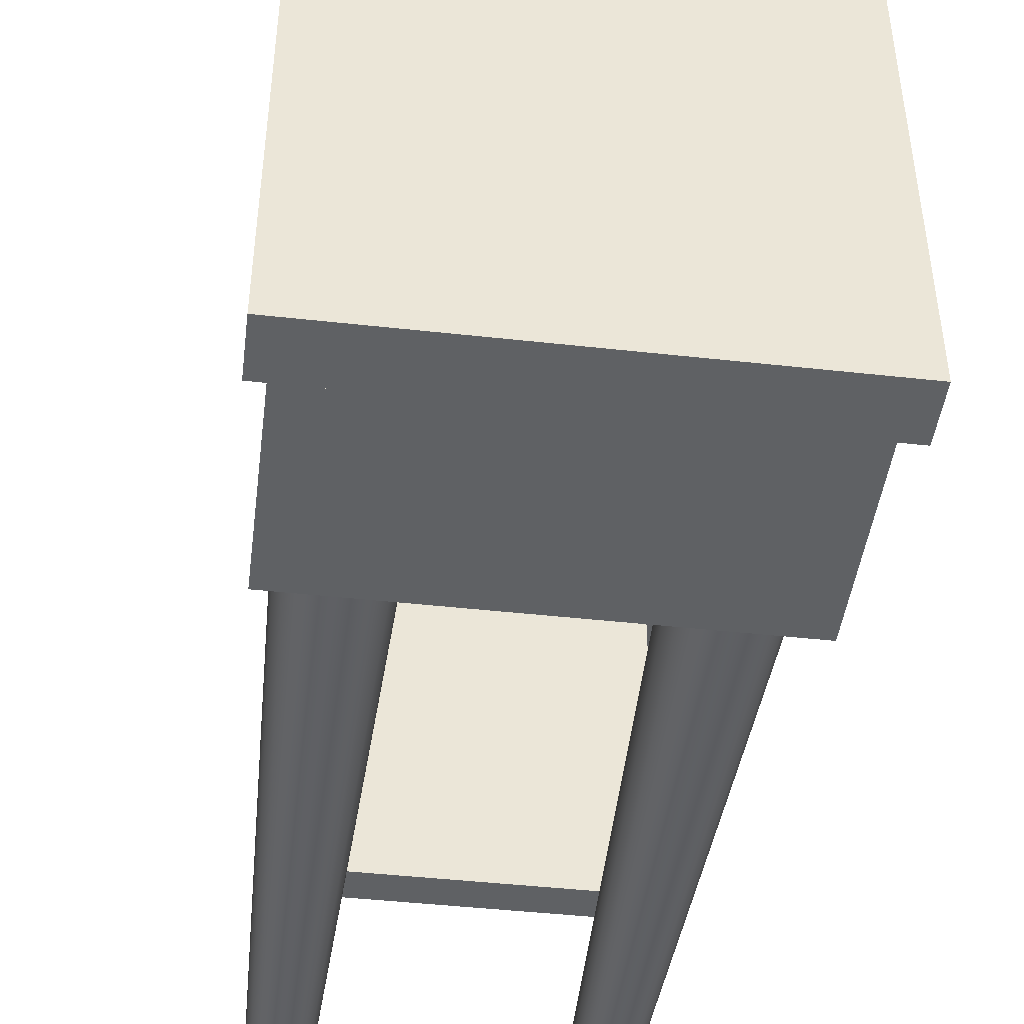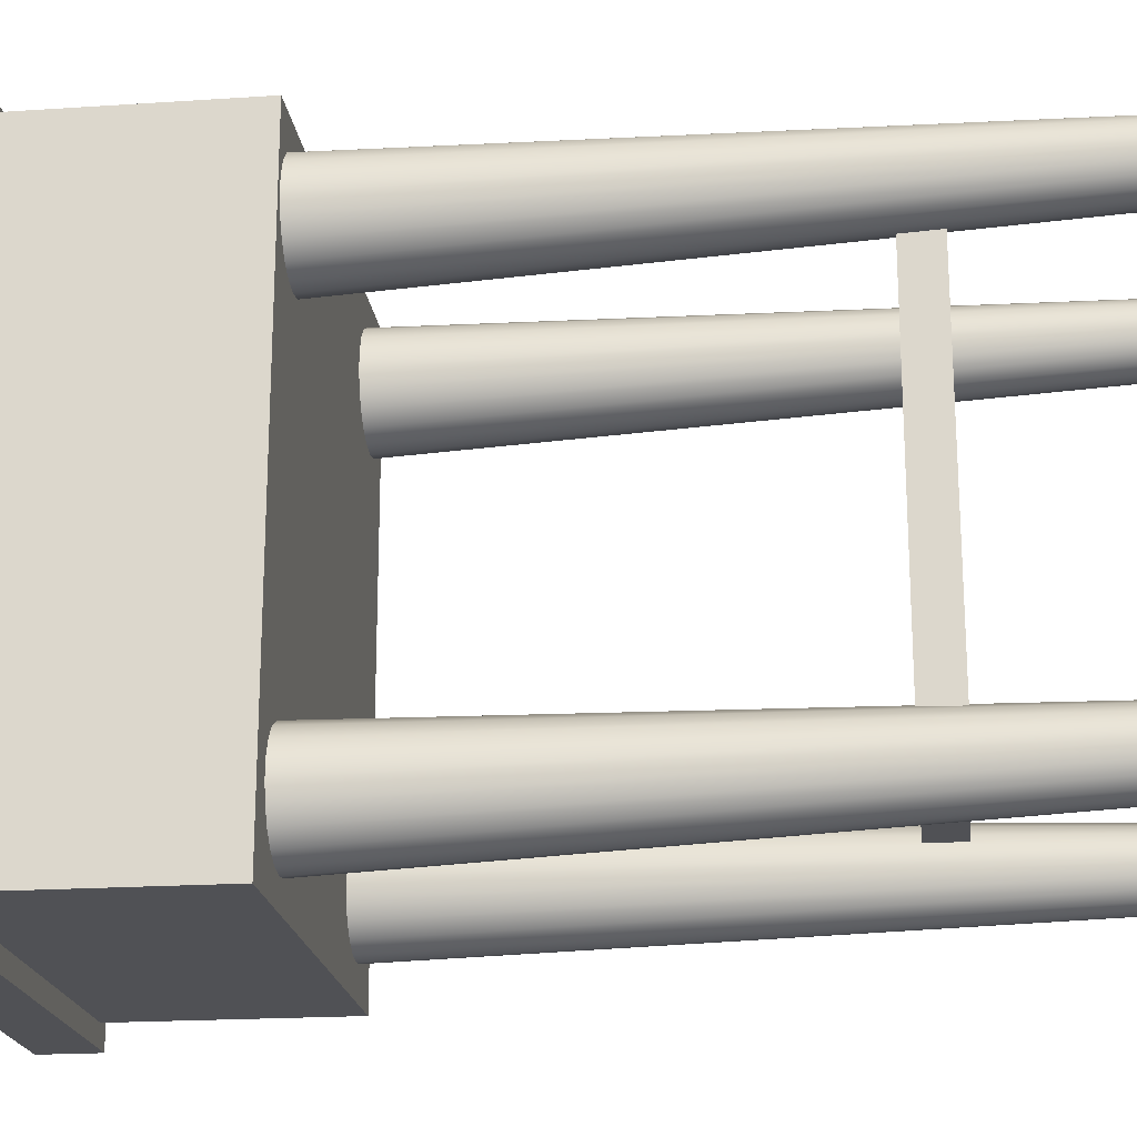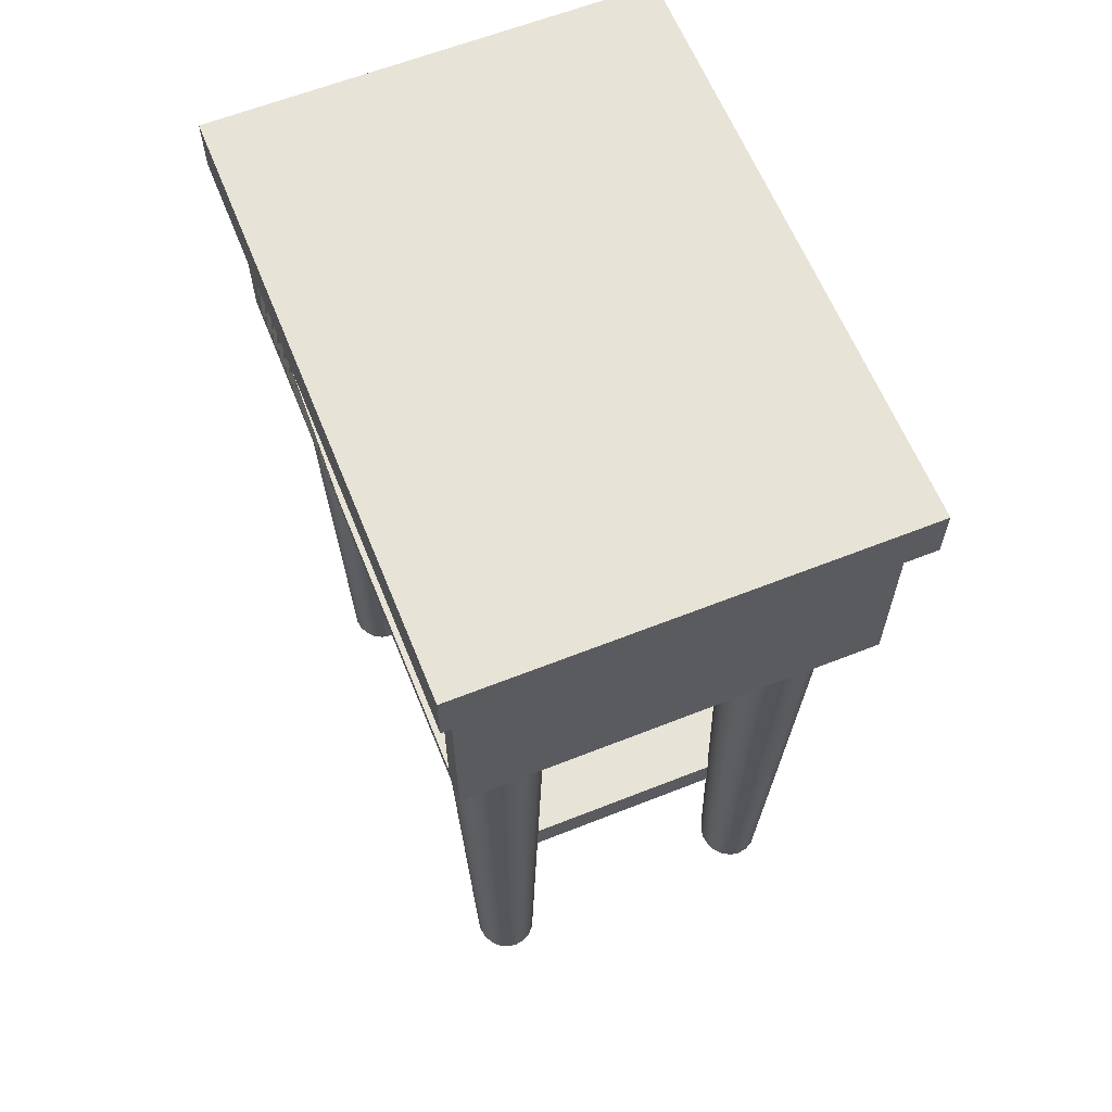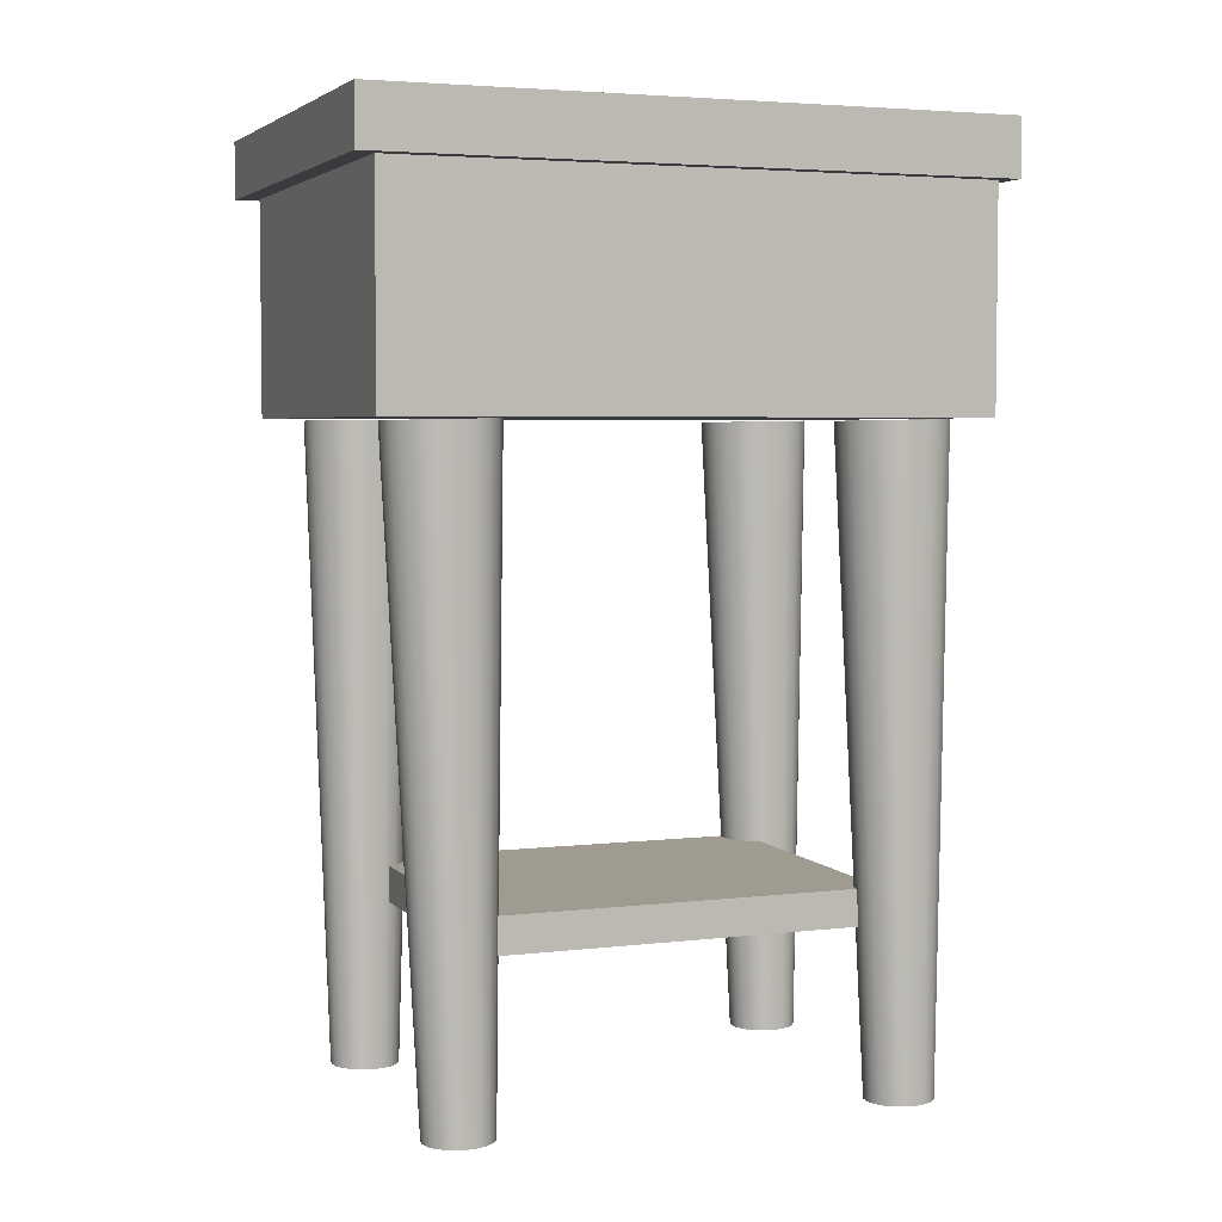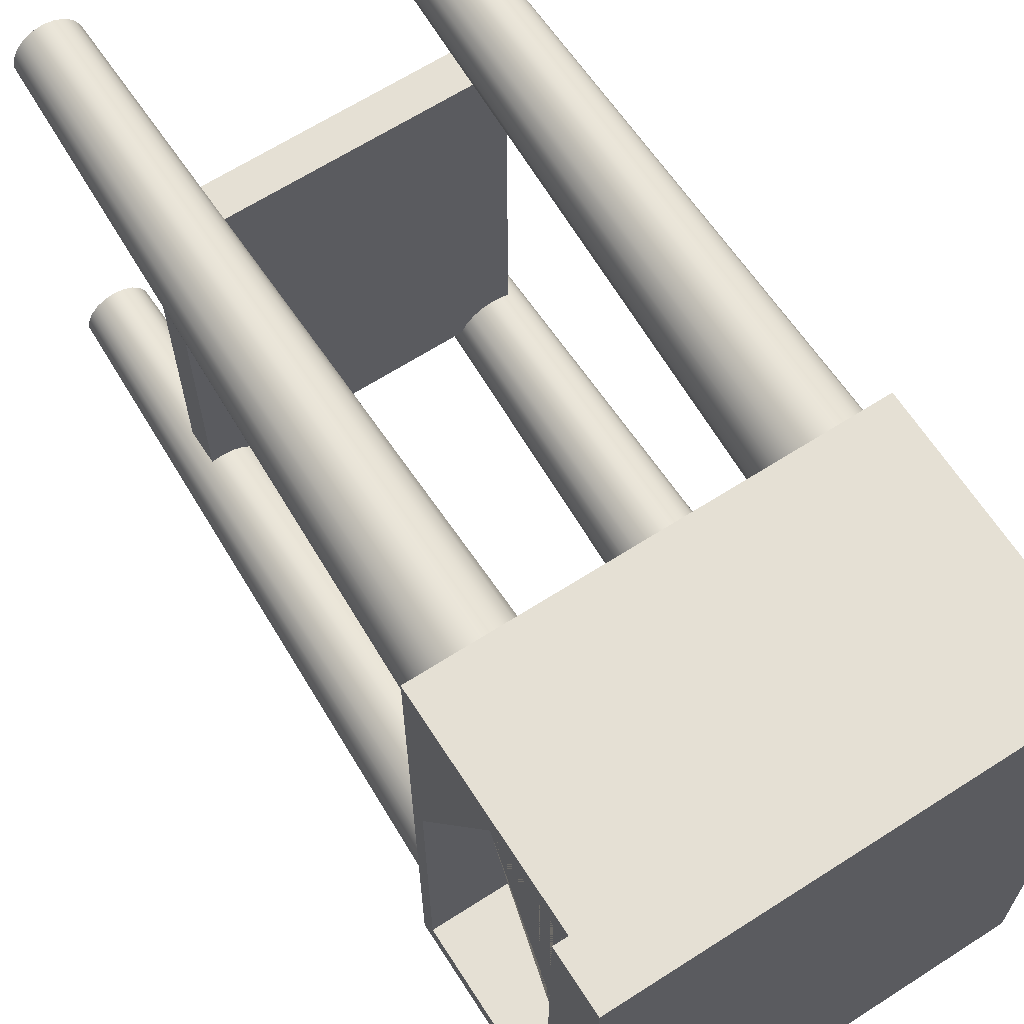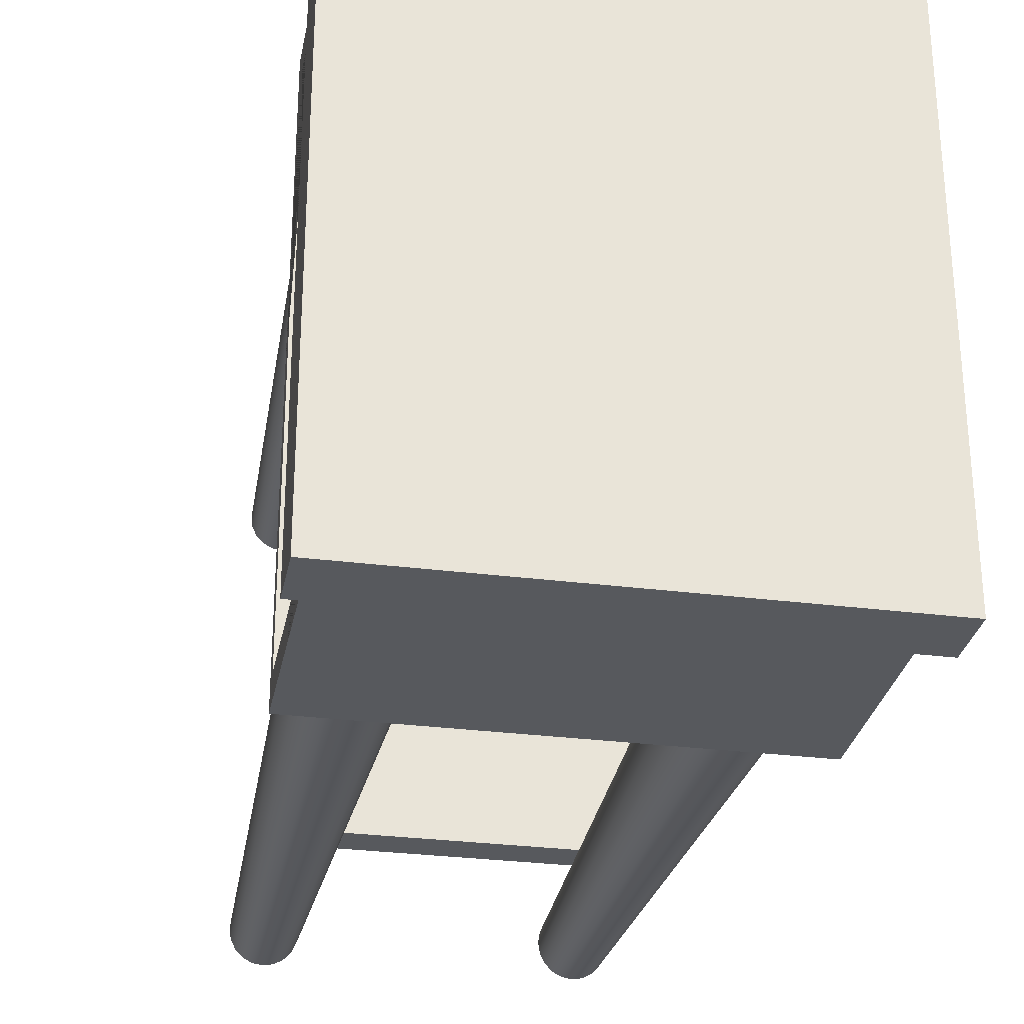
<metadata>
{"format":"obj","ext":"obj","renderer":"f3d","projection":"perspective","resolution":1024,"background":"white","views":[{"elev":-45.4,"azim":172.7,"up":"+Z"},{"elev":-20.2,"azim":-83.1,"up":"+Z"},{"elev":62.3,"azim":158.1,"up":"+Y"},{"elev":4.2,"azim":-111.1,"up":"+Y"},{"elev":65.3,"azim":147.2,"up":"+Z"},{"elev":-29.6,"azim":169.3,"up":"+Z"}]}
</metadata>
<code>
g default
v 0.3059 -1.842 -0.4153
v 0.267 -0.2401 -0.4466
v 0.2953 -0.2401 -0.4769
v 0.3236 -1.841 -0.4343
v 0.2946 -1.842 -0.3915
v 0.2488 -0.2401 -0.4083
v 0.331 -0.2401 -0.4964
v 0.3458 -1.841 -0.4465
v 0.2907 -1.843 -0.365
v 0.2425 -0.2402 -0.3659
v 0.3705 -0.2401 -0.5031
v 0.3705 -1.841 -0.4506
v 0.2946 -1.843 -0.3386
v 0.2488 -0.2402 -0.3236
v 0.4101 -0.2401 -0.4964
v 0.3952 -1.841 -0.4465
v 0.3059 -1.844 -0.3147
v 0.267 -0.2402 -0.2853
v 0.4458 -0.2401 -0.4769
v 0.4175 -1.841 -0.4343
v 0.3236 -1.844 -0.2958
v 0.2953 -0.2403 -0.255
v 0.4741 -0.2401 -0.4466
v 0.4352 -1.842 -0.4153
v 0.3459 -1.844 -0.2836
v 0.331 -0.2403 -0.2355
v 0.4923 -0.2401 -0.4083
v 0.4465 -1.842 -0.3915
v 0.3705 -1.844 -0.2795
v 0.3705 -0.2403 -0.2288
v 0.4986 -0.2402 -0.3659
v 0.4504 -1.843 -0.365
v 0.3952 -1.844 -0.2836
v 0.4101 -0.2403 -0.2355
v 0.4923 -0.2402 -0.3236
v 0.4465 -1.843 -0.3386
v 0.4175 -1.844 -0.2958
v 0.4458 -0.2403 -0.255
v 0.4741 -0.2402 -0.2853
v 0.4352 -1.844 -0.3147
v -0.3865 -0.1986 0.8316
v -0.3865 0.3078 0.8316
v -0.3865 -0.1986 -0.5084
v -0.3865 0.3078 -0.5084
v -0.5289 -0.2353 0.8988
v -0.5289 0.3399 0.8988
v -0.5289 -0.2353 -0.5735
v -0.5289 0.3399 -0.5735
v 0.5289 -0.2353 0.8988
v 0.5289 0.3399 0.8988
v 0.5289 -0.2353 -0.5735
v 0.5289 0.3399 -0.5735
v -0.5289 -0.2353 0.1627
v -0.5289 0.3399 0.1627
v 0.5289 -0.2353 0.1627
v 0.5289 0.3399 0.1627
v -0.5289 0.05233 0.8988
v -0.5289 0.05233 -0.5735
v 0.5289 0.05233 -0.5735
v 0.5289 0.05233 0.8988
v -0.5289 0.05233 0.1627
v 0.5289 -0.1986 -0.5084
v 0.5289 0.3078 -0.5084
v 0.5289 0.05233 -0.5084
v 0.5289 0.3078 0.8316
v 0.5289 0.3078 0.1627
v 0.5289 -0.1986 0.1627
v 0.5289 -0.1986 0.8316
v 0.5289 0.05233 0.8316
v -0.399 -1.426 0.6813
v 0.399 -1.426 0.6813
v -0.399 -1.335 0.6813
v 0.399 -1.335 0.6813
v -0.399 -1.335 -0.322
v 0.399 -1.335 -0.322
v -0.399 -1.426 -0.322
v 0.399 -1.426 -0.322
v -0.5683 0.306 0.9346
v 0.5683 0.306 0.9346
v -0.5683 0.4489 0.9346
v 0.5683 0.4489 0.9346
v -0.5683 0.4489 -0.6264
v 0.5683 0.4489 -0.6264
v -0.5683 0.306 -0.6264
v 0.5683 0.306 -0.6264
v 0.3059 -1.842 0.6783
v 0.267 -0.2415 0.6152
v 0.2953 -0.2421 0.5849
v 0.3236 -1.842 0.6593
v 0.2946 -1.842 0.7021
v 0.2488 -0.2408 0.6534
v 0.331 -0.2425 0.5654
v 0.3458 -1.842 0.6471
v 0.2907 -1.842 0.7286
v 0.2425 -0.24 0.6958
v 0.3705 -0.2426 0.5587
v 0.3705 -1.842 0.6429
v 0.2946 -1.842 0.755
v 0.2488 -0.2392 0.7382
v 0.4101 -0.2425 0.5654
v 0.3952 -1.842 0.6471
v 0.3059 -1.842 0.7789
v 0.267 -0.2385 0.7764
v 0.4458 -0.2421 0.5849
v 0.4175 -1.842 0.6593
v 0.3236 -1.842 0.7978
v 0.2953 -0.2379 0.8068
v 0.4741 -0.2415 0.6152
v 0.4352 -1.842 0.6783
v 0.3459 -1.842 0.81
v 0.331 -0.2375 0.8262
v 0.4923 -0.2408 0.6534
v 0.4465 -1.842 0.7021
v 0.3705 -1.842 0.8142
v 0.3705 -0.2374 0.833
v 0.4986 -0.24 0.6958
v 0.4504 -1.842 0.7286
v 0.3952 -1.842 0.81
v 0.4101 -0.2375 0.8262
v 0.4923 -0.2392 0.7382
v 0.4465 -1.842 0.755
v 0.4175 -1.842 0.7978
v 0.4458 -0.2379 0.8068
v 0.4741 -0.2385 0.7764
v 0.4352 -1.842 0.7789
v -0.4702 -1.842 0.6783
v -0.5091 -0.2415 0.6152
v -0.4808 -0.2421 0.5849
v -0.4525 -1.842 0.6593
v -0.4815 -1.842 0.7021
v -0.5273 -0.2408 0.6534
v -0.4451 -0.2425 0.5654
v -0.4302 -1.842 0.6471
v -0.4854 -1.842 0.7286
v -0.5336 -0.24 0.6958
v -0.4055 -0.2426 0.5587
v -0.4055 -1.842 0.6429
v -0.4815 -1.842 0.755
v -0.5273 -0.2392 0.7382
v -0.366 -0.2425 0.5654
v -0.3808 -1.842 0.6471
v -0.4701 -1.842 0.7789
v -0.5091 -0.2385 0.7764
v -0.3303 -0.2421 0.5849
v -0.3585 -1.842 0.6593
v -0.4525 -1.842 0.7978
v -0.4808 -0.2379 0.8068
v -0.302 -0.2415 0.6152
v -0.3409 -1.842 0.6783
v -0.4302 -1.842 0.81
v -0.4451 -0.2375 0.8262
v -0.2838 -0.2408 0.6534
v -0.3295 -1.842 0.7021
v -0.4055 -1.842 0.8142
v -0.4055 -0.2374 0.833
v -0.2775 -0.24 0.6958
v -0.3256 -1.842 0.7286
v -0.3809 -1.842 0.81
v -0.366 -0.2375 0.8262
v -0.2838 -0.2392 0.7382
v -0.3296 -1.842 0.755
v -0.3586 -1.842 0.7978
v -0.3303 -0.2379 0.8068
v -0.302 -0.2385 0.7764
v -0.3409 -1.842 0.7789
v -0.4238 -1.842 -0.3994
v -0.4627 -0.2415 -0.4625
v -0.4344 -0.2421 -0.4928
v -0.4061 -1.842 -0.4183
v -0.4351 -1.842 -0.3755
v -0.4809 -0.2408 -0.4242
v -0.3987 -0.2425 -0.5123
v -0.3838 -1.842 -0.4305
v -0.439 -1.842 -0.3491
v -0.4871 -0.24 -0.3818
v -0.3591 -0.2426 -0.519
v -0.3591 -1.842 -0.4347
v -0.4351 -1.842 -0.3226
v -0.4809 -0.2392 -0.3395
v -0.3195 -0.2425 -0.5123
v -0.3344 -1.842 -0.4305
v -0.4237 -1.842 -0.2987
v -0.4627 -0.2385 -0.3012
v -0.2839 -0.2421 -0.4928
v -0.3121 -1.842 -0.4183
v -0.406 -1.842 -0.2798
v -0.4344 -0.2379 -0.2709
v -0.2555 -0.2415 -0.4625
v -0.2945 -1.842 -0.3994
v -0.3838 -1.842 -0.2677
v -0.3987 -0.2375 -0.2514
v -0.2374 -0.2408 -0.4242
v -0.2831 -1.842 -0.3755
v -0.3591 -1.842 -0.2635
v -0.3591 -0.2374 -0.2447
v -0.2311 -0.24 -0.3818
v -0.2792 -1.842 -0.3491
v -0.3344 -1.842 -0.2677
v -0.3195 -0.2375 -0.2514
v -0.2374 -0.2392 -0.3395
v -0.2831 -1.842 -0.3226
v -0.3122 -1.842 -0.2798
v -0.2839 -0.2379 -0.2709
v -0.2555 -0.2385 -0.3012
v -0.2945 -1.842 -0.2987
g cuerpoBuro3:pCone19
f 1 2 3 4
f 5 6 2 1
f 4 3 7 8
f 9 10 6 5
f 8 7 11 12
f 13 14 10 9
f 12 11 15 16
f 17 18 14 13
f 16 15 19 20
f 21 22 18 17
f 20 19 23 24
f 25 26 22 21
f 24 23 27 28
f 29 30 26 25
f 28 27 31 32
f 33 34 30 29
f 32 31 35 36
f 37 38 34 33
f 36 35 39 40
f 40 39 38 37
f 29 25 21 17 13 9 5 1 4 8 12 16 20 24 28 32 36 40 37 33
f 35 31 27 23 19 15 11 7 3 2 6 10 14 18 22 26 30 34 38 39
f 41 43 44 42
f 43 62 64 63 44
f 43 41 68 67 62
f 61 54 48 58
f 58 48 52 59
f 60 50 46 57
f 53 55 49 45
f 56 54 46 50
f 52 48 54 56
f 47 51 55 53
f 59 52 56 66 63 64
f 57 46 54 61
f 45 57 61 53
f 51 59 64 62 67 55
f 49 60 57 45
f 55 67 68 69 60 49
f 47 58 59 51
f 53 61 58 47
f 69 65 66 56 50 60
f 68 41 42 65 69
f 65 42 44 63 66
f 70 71 73 72
f 72 73 75 74
f 74 75 77 76
f 76 77 71 70
f 71 77 75 73
f 76 70 72 74
f 78 79 81 80
f 80 81 83 82
f 82 83 85 84
f 84 85 79 78
f 79 85 83 81
f 84 78 80 82
f 86 87 88 89
f 90 91 87 86
f 89 88 92 93
f 94 95 91 90
f 93 92 96 97
f 98 99 95 94
f 97 96 100 101
f 102 103 99 98
f 101 100 104 105
f 106 107 103 102
f 105 104 108 109
f 110 111 107 106
f 109 108 112 113
f 114 115 111 110
f 113 112 116 117
f 118 119 115 114
f 117 116 120 121
f 122 123 119 118
f 121 120 124 125
f 125 124 123 122
f 98 94 90 86 89 93 97 101 105 109 113 117 121 125 122 118 114 110 106 102
f 120 116 112 108 104 100 96 92 88 87 91 95 99 103 107 111 115 119 123 124
f 126 127 128 129
f 130 131 127 126
f 129 128 132 133
f 134 135 131 130
f 133 132 136 137
f 138 139 135 134
f 137 136 140 141
f 142 143 139 138
f 141 140 144 145
f 146 147 143 142
f 145 144 148 149
f 150 151 147 146
f 149 148 152 153
f 154 155 151 150
f 153 152 156 157
f 158 159 155 154
f 157 156 160 161
f 162 163 159 158
f 161 160 164 165
f 165 164 163 162
f 154 150 146 142 138 134 130 126 129 133 137 141 145 149 153 157 161 165 162 158
f 160 156 152 148 144 140 136 132 128 127 131 135 139 143 147 151 155 159 163 164
f 166 167 168 169
f 170 171 167 166
f 169 168 172 173
f 174 175 171 170
f 173 172 176 177
f 178 179 175 174
f 177 176 180 181
f 182 183 179 178
f 181 180 184 185
f 186 187 183 182
f 185 184 188 189
f 190 191 187 186
f 189 188 192 193
f 194 195 191 190
f 193 192 196 197
f 198 199 195 194
f 197 196 200 201
f 202 203 199 198
f 201 200 204 205
f 205 204 203 202
f 194 190 186 182 178 174 170 166 169 173 177 181 185 189 193 197 201 205 202 198
f 200 196 192 188 184 180 176 172 168 167 171 175 179 183 187 191 195 199 203 204

</code>
